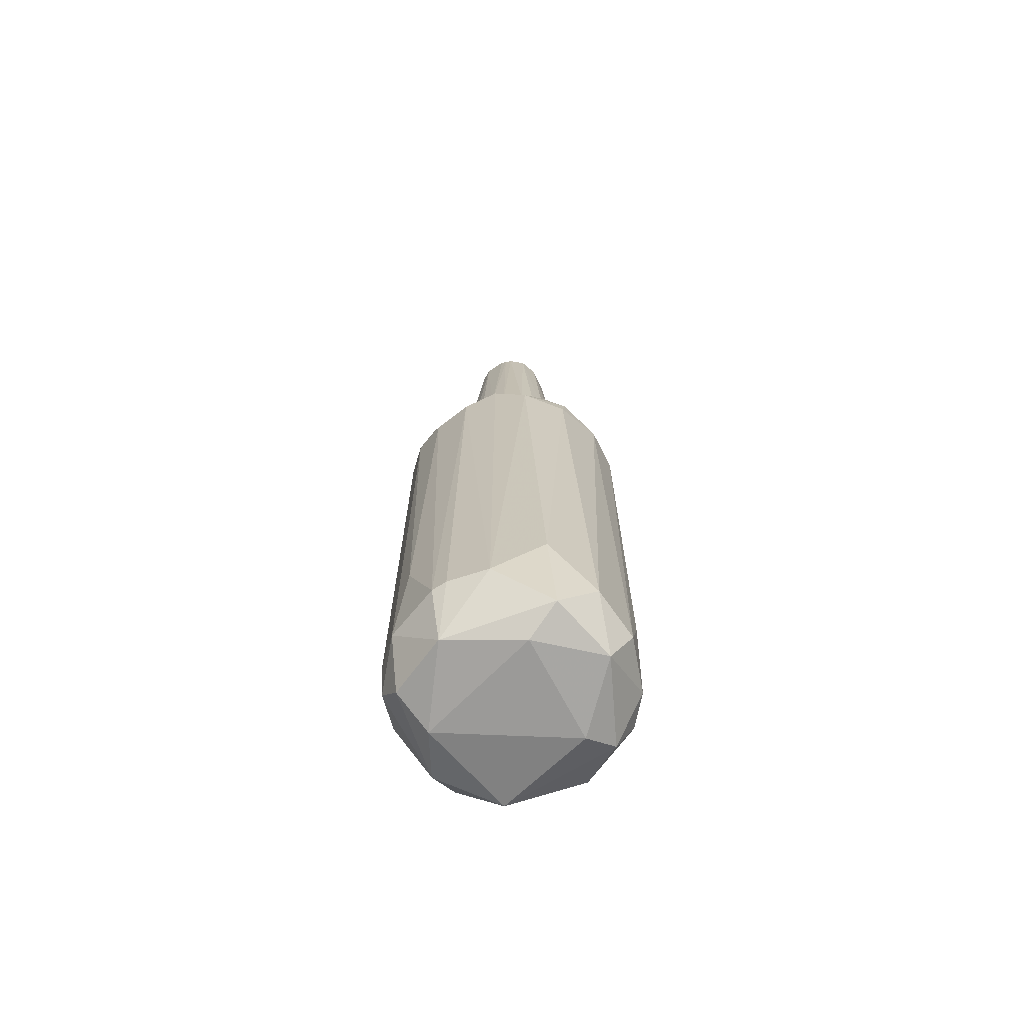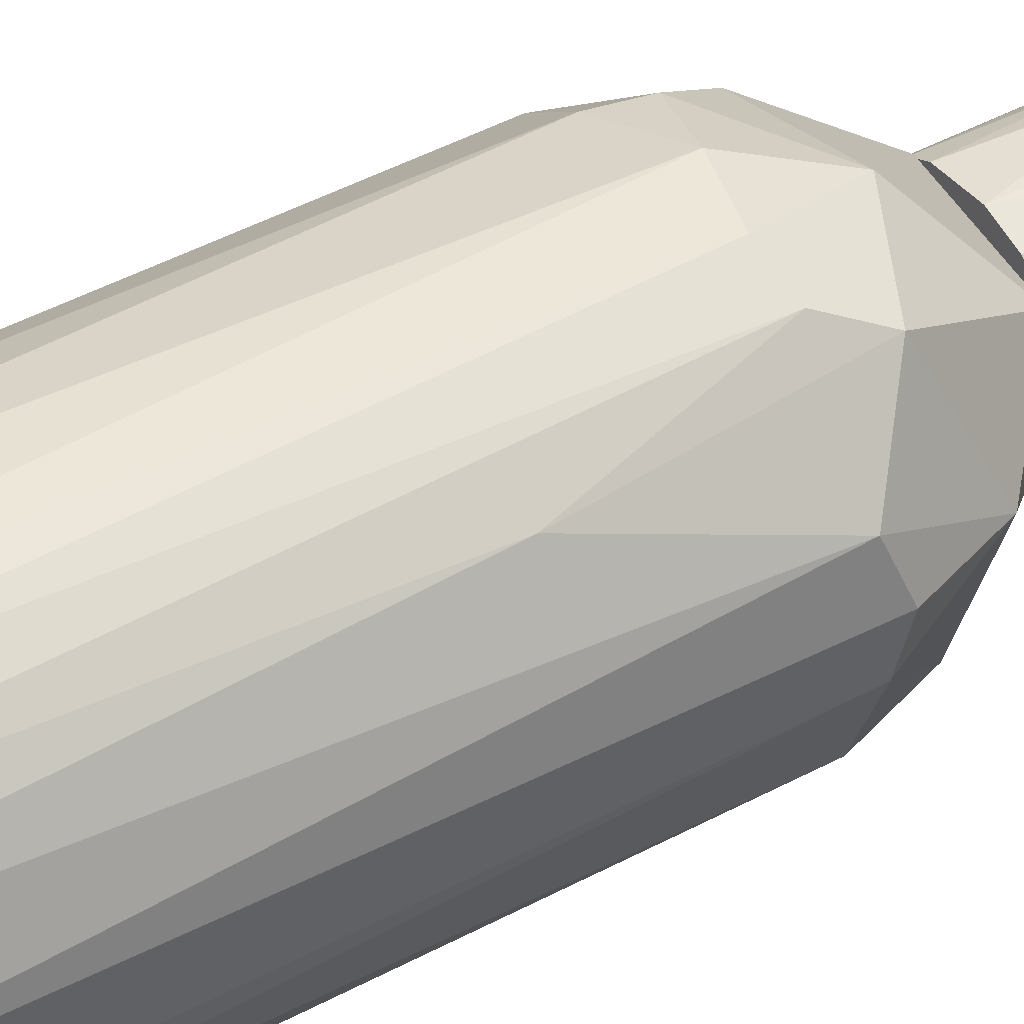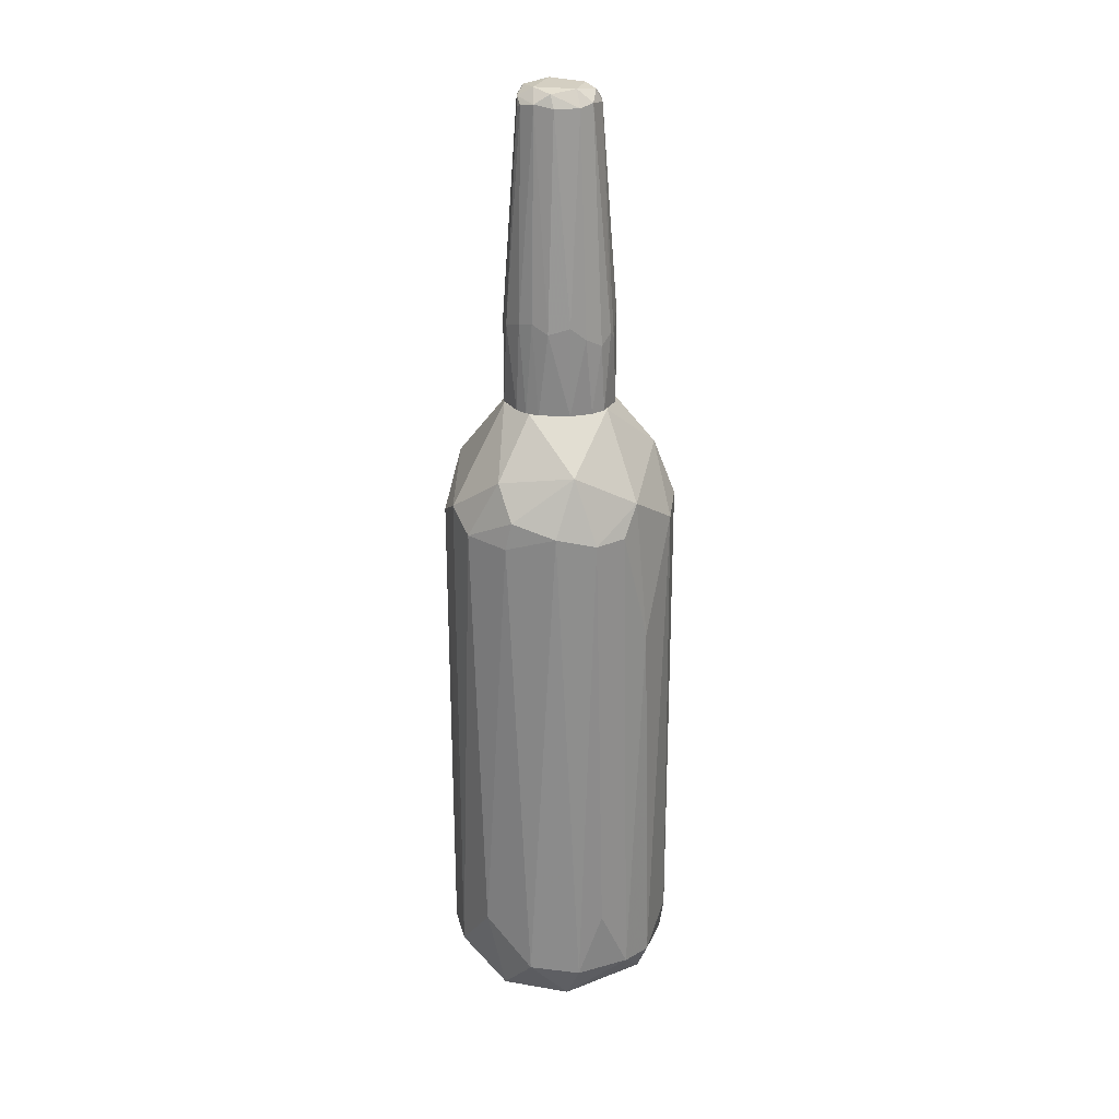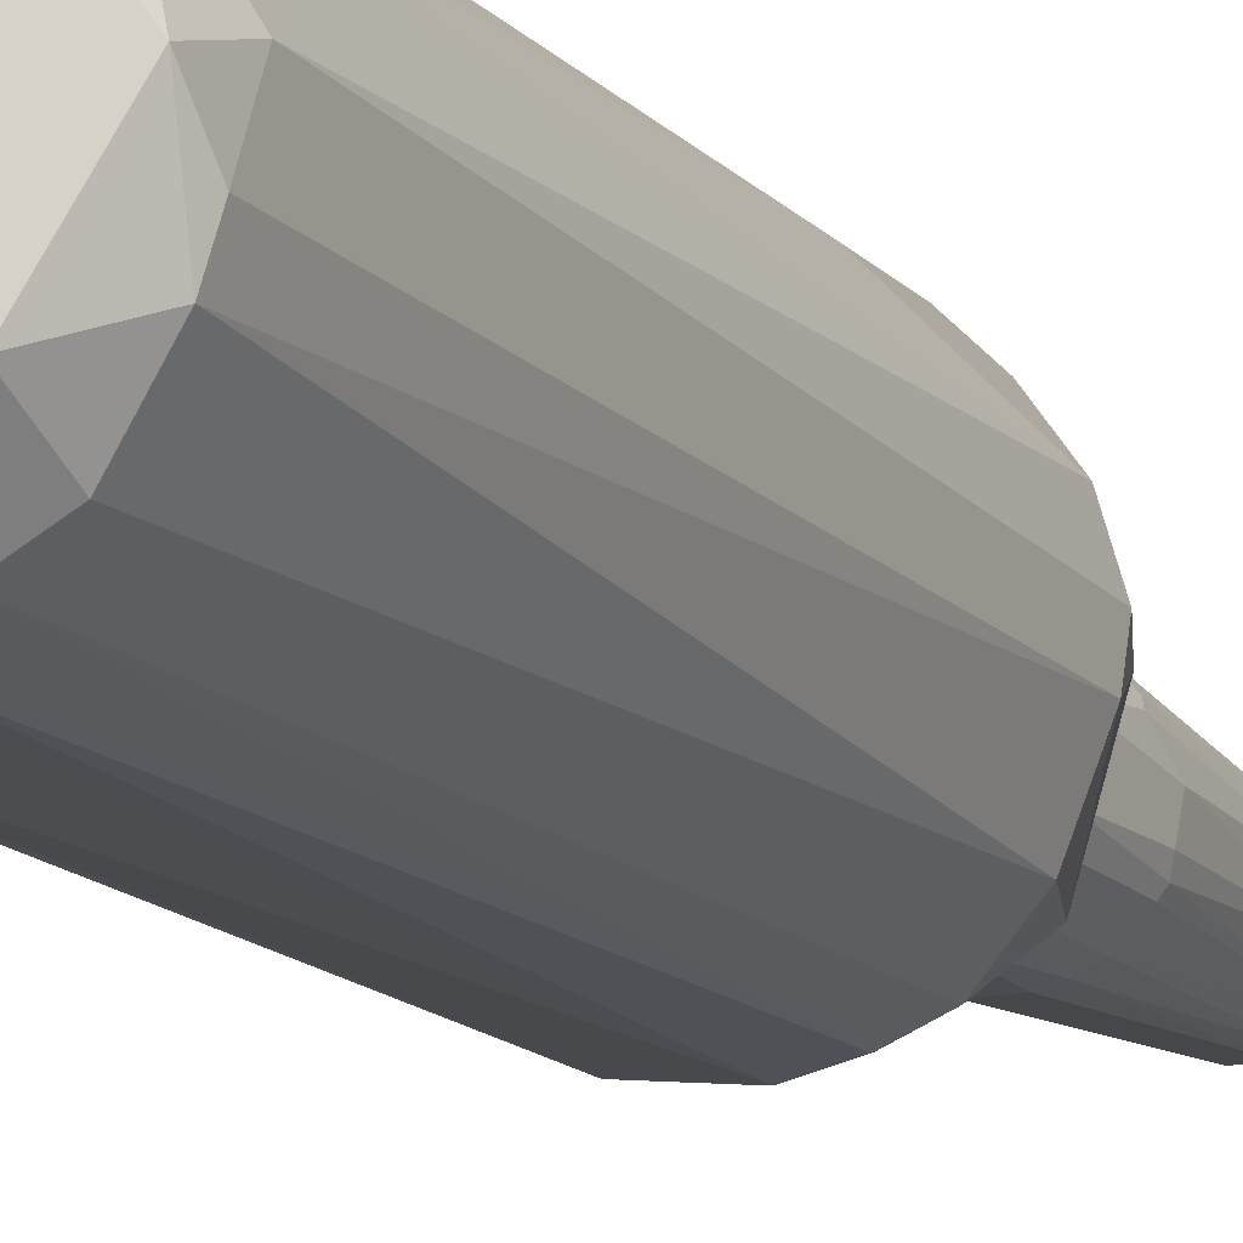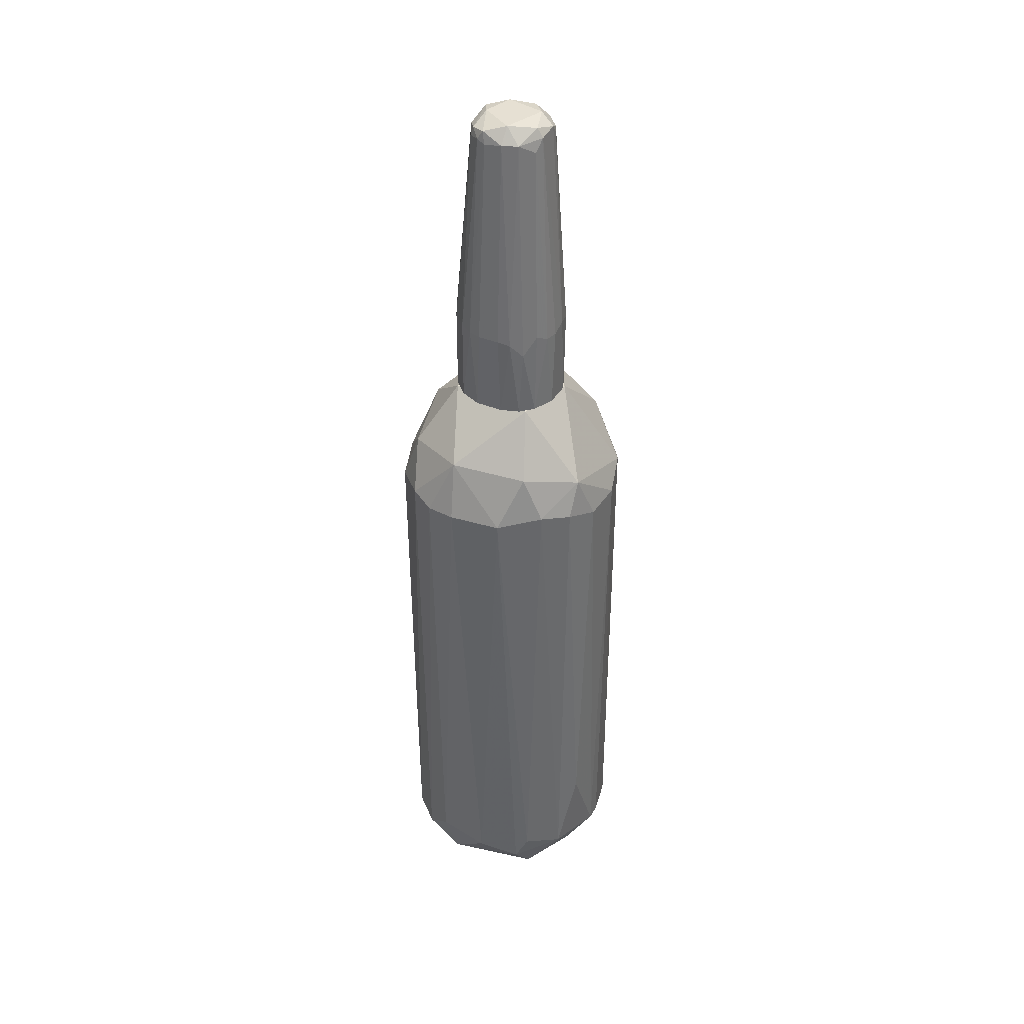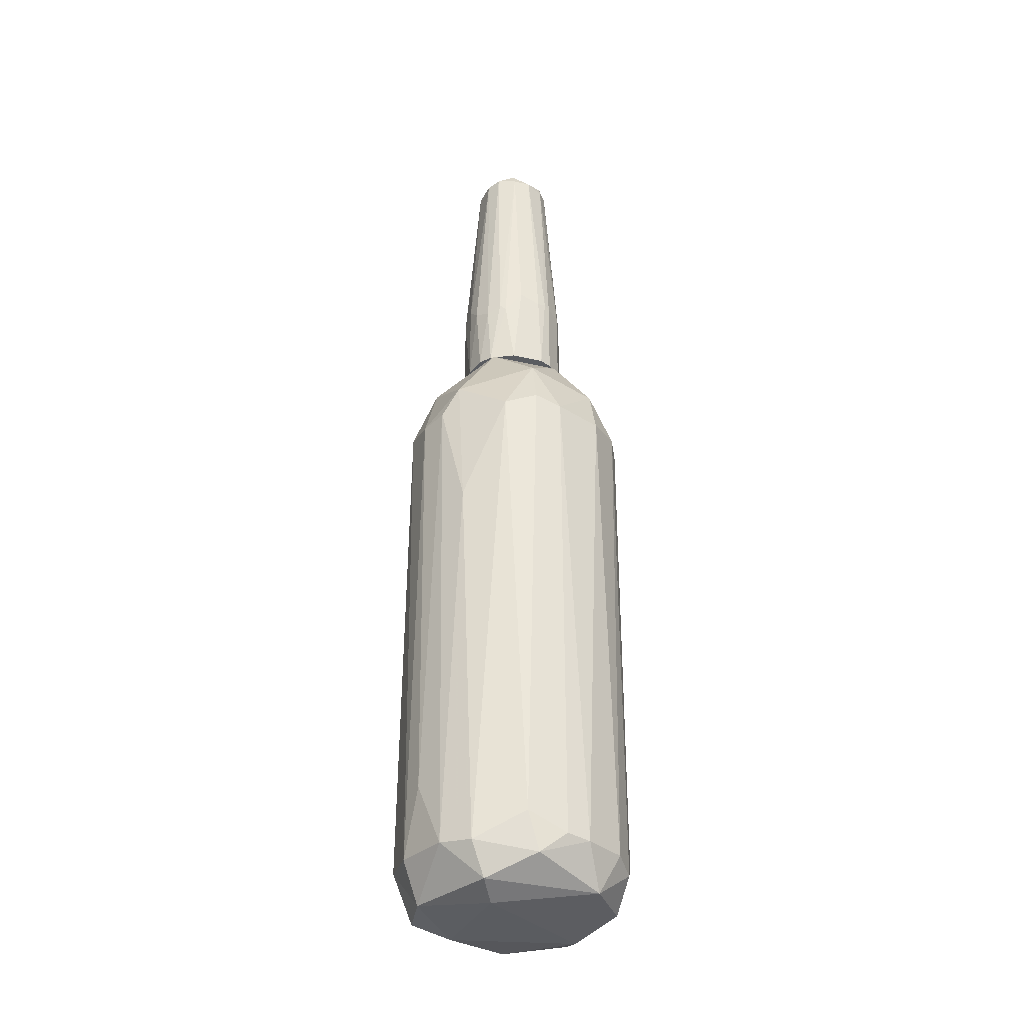
<metadata>
{"format":"obj","ext":"obj","renderer":"f3d","projection":"perspective","resolution":1024,"background":"white","views":[{"elev":-69.3,"azim":-57.3,"up":"+Y"},{"elev":43.4,"azim":57.2,"up":"+Z"},{"elev":25.8,"azim":-1.3,"up":"+Y"},{"elev":-14.2,"azim":25.6,"up":"+Z"},{"elev":38.5,"azim":-152.5,"up":"+Y"},{"elev":-33.7,"azim":72.2,"up":"+Y"}]}
</metadata>
<code>
o convex_0
v 0.2291 0.1569 0.0183
v -0.2303 -0.8707 -0.01795
v -0.2303 -0.8707 0.01222
v 0.2231 -0.9009 0.0183
v 0.02355 0.1387 -0.2295
v -0.09729 0.175 0.2057
v 0.03565 -0.8707 0.2298
v 0.1203 -0.8827 -0.1993
v -0.2001 0.2112 -0.08442
v -0.1155 -0.8888 -0.1993
v 0.1445 0.1993 0.1694
v 0.09007 0.3565 -0.07233
v 0.1928 0.1327 -0.1328
v -0.1215 -0.9371 0.1694
v -0.2122 0.1628 0.09079
v 0.1868 -0.8766 0.1392
v -0.06104 0.3565 0.09682
v -0.1577 0.1569 -0.1691
v -0.04292 -0.9675 -0.1449
v -0.1578 -0.7618 0.1755
v 0.217 -0.8646 -0.08442
v 0.06587 0.1328 0.2238
v -0.07917 0.3565 -0.09049
v 0.1142 -0.9675 0.07869
v -0.03685 -0.8586 -0.2295
v -0.194 -0.8646 -0.1267
v -0.2243 0.1206 -0.0542
v -0.07917 0.1387 -0.2175
v -0.06707 -0.8586 0.2238
v 0.1324 0.1448 -0.1933
v 0.09007 0.3565 0.07267
v 0.217 0.1327 0.08477
v 0.1626 -0.9432 -0.1207
v -0.1759 -0.9553 -0.03603
v 0.1384 -0.8707 0.1875
v -0.01265 0.1508 0.2298
v -0.2122 -0.8768 0.09079
v -0.1819 0.1266 0.1513
v 0.03565 0.2476 -0.1933
v 0.1686 -0.8646 -0.163
v 0.06587 -0.8405 -0.2235
v 0.02355 0.2597 0.1876
v 0.2291 -0.8222 0.04245
v 0.2291 0.1386 -0.03608
v 0.1686 -0.0909 0.1634
v -0.1094 0.3565 0.03035
v -0.2303 0.1267 0.02432
v 0.01145 -0.9493 0.1936
v 0.1868 0.2656 0.01222
v -0.09729 -0.9675 0.09682
v -0.2001 0.1447 -0.1207
v 0.1565 0.2355 -0.1328
v -0.2182 -0.6953 -0.08442
v 0.04775 -0.9371 -0.1993
v -0.1155 0.2415 -0.1691
v -0.1215 0.2415 0.1634
v -0.1094 0.1206 0.2057
v 0.1686 -0.9432 0.109
v 0.084 0.1328 -0.2174
v 0.1203 0.1387 0.1996
v -0.1396 -0.8405 -0.1872
v 0.084 -0.7376 0.2178
v 0.2291 -0.8586 -0.03608
v -0.1275 -0.9432 -0.157
f 54 19 64
f 17 12 23
f 5 25 28
f 25 10 28
f 20 14 29
f 12 17 31
f 21 4 33
f 24 19 33
f 3 2 34
f 2 26 34
f 7 22 36
f 29 7 36
f 14 20 37
f 3 34 37
f 34 14 37
f 15 37 38
f 37 20 38
f 23 12 39
f 5 28 39
f 13 21 40
f 8 30 40
f 30 13 40
f 33 8 40
f 21 33 40
f 25 5 41
f 22 11 42
f 11 31 42
f 31 17 42
f 6 36 42
f 36 22 42
f 16 4 43
f 1 32 43
f 32 16 43
f 21 13 44
f 1 43 44
f 32 11 45
f 16 32 45
f 35 16 45
f 9 15 46
f 23 9 46
f 17 23 46
f 2 3 47
f 15 9 47
f 27 2 47
f 9 27 47
f 3 37 47
f 37 15 47
f 7 29 48
f 29 14 48
f 35 7 48
f 31 11 49
f 12 31 49
f 32 1 49
f 11 32 49
f 1 44 49
f 19 24 50
f 14 34 50
f 34 19 50
f 24 48 50
f 48 14 50
f 9 18 51
f 18 26 51
f 27 9 51
f 13 30 52
f 39 12 52
f 30 39 52
f 44 13 52
f 12 49 52
f 49 44 52
f 26 2 53
f 2 27 53
f 51 26 53
f 27 51 53
f 10 25 54
f 8 33 54
f 33 19 54
f 25 41 54
f 41 8 54
f 18 9 55
f 9 23 55
f 28 18 55
f 23 39 55
f 39 28 55
f 38 6 56
f 15 38 56
f 6 42 56
f 42 17 56
f 46 15 56
f 17 46 56
f 20 29 57
f 36 6 57
f 29 36 57
f 6 38 57
f 38 20 57
f 4 16 58
f 33 4 58
f 24 33 58
f 16 35 58
f 48 24 58
f 35 48 58
f 30 8 59
f 5 39 59
f 39 30 59
f 41 5 59
f 8 41 59
f 11 22 60
f 45 11 60
f 35 45 60
f 26 18 61
f 10 26 61
f 28 10 61
f 18 28 61
f 22 7 62
f 7 35 62
f 60 22 62
f 35 60 62
f 4 21 63
f 43 4 63
f 21 44 63
f 44 43 63
f 26 10 64
f 19 34 64
f 34 26 64
f 10 54 64
o convex_1
v 0.1082 0.5439 0.01223
v -0.1094 0.3565 -0.03004
v -0.1094 0.3565 0.02435
v -0.06709 0.9609 -0.02401
v 0.02356 0.3565 -0.1086
v 0.01751 0.3565 0.109
v -0.0127 0.9368 0.07876
v 0.05381 0.9489 -0.05421
v 0.05986 0.9428 0.05456
v -0.04896 0.5137 -0.1026
v 0.1082 0.3565 -0.03609
v -0.07919 0.5319 0.07876
v 0.08402 0.3565 0.07874
v -0.07919 0.9307 0.03038
v -0.01873 0.9368 -0.07839
v 0.06589 0.5258 -0.09049
v 0.07797 0.9368 -0.01794
v 0.01751 0.5319 0.109
v -0.07311 0.9186 -0.04214
v -0.09126 0.3565 -0.07234
v -0.04291 0.3565 0.1029
v 0.1022 0.5319 -0.04819
v -0.1094 0.5137 -0.01796
v 0.01751 0.5197 -0.1086
v 0.07797 0.4895 0.08479
v -0.02478 0.5197 0.109
v -0.04896 0.9428 0.06666
v 0.02961 0.967 0.04853
v 0.02356 0.9549 -0.07234
v 0.03566 0.9368 0.07269
v -0.1033 0.5197 0.04248
v 0.1022 0.4955 0.04853
v -0.09126 0.5258 -0.06631
v 0.07797 0.9368 0.01828
v -0.03083 0.3565 -0.1086
v -0.04896 0.9368 -0.06631
v 0.1082 0.3565 0.03038
v 0.06589 0.3565 -0.09049
v -0.08521 0.3565 0.07271
v 0.04776 0.5076 0.1029
v -0.07919 0.9428 -0.02401
v -0.07311 0.4895 -0.09047
v 0.04776 0.967 -0.01189
v -0.05499 0.5379 0.09689
v -0.04896 0.967 0.03038
v 0.05986 0.9307 -0.05421
v -0.02478 0.5197 -0.1086
v -0.01873 0.967 -0.05424
v -0.1094 0.5258 0.01225
v 0.03566 0.9368 -0.07234
v 0.09612 0.5258 -0.06026
v 0.1082 0.5258 -0.03004
v -0.07311 0.9368 0.04248
v -0.06709 0.3565 -0.09654
v 0.04171 0.5197 -0.1026
v -0.1033 0.5137 -0.04214
v 0.01751 0.9307 -0.07839
v 0.05986 0.3565 0.09689
v 0.09612 0.5076 0.06059
v -0.01873 0.9609 0.06666
v 0.06589 0.9609 0.01828
v -0.07919 0.9489 0.0183
v 0.09612 0.3565 -0.06026
v -0.06709 0.3565 0.09084
f 108 76 128
f 67 66 69
f 67 69 70
f 70 69 75
f 70 75 77
f 69 66 84
f 67 70 85
f 66 67 87
f 82 71 90
f 70 82 90
f 85 70 90
f 90 71 91
f 71 82 94
f 89 73 94
f 73 92 94
f 65 81 98
f 96 65 98
f 69 84 99
f 88 69 99
f 79 74 100
f 75 65 101
f 77 75 101
f 65 96 101
f 96 77 101
f 75 69 102
f 67 85 103
f 95 67 103
f 76 95 103
f 82 70 104
f 94 82 104
f 89 94 104
f 68 100 105
f 100 83 105
f 97 83 106
f 84 97 106
f 100 74 106
f 83 100 106
f 72 93 107
f 85 90 108
f 91 76 108
f 90 91 108
f 92 107 109
f 72 81 110
f 81 86 110
f 74 79 111
f 79 88 111
f 99 74 111
f 88 99 111
f 93 79 112
f 79 100 112
f 100 68 112
f 107 93 112
f 68 109 112
f 109 107 112
f 87 67 113
f 67 95 113
f 95 78 113
f 105 87 113
f 93 72 114
f 72 110 114
f 110 80 114
f 102 80 115
f 80 110 115
f 110 86 115
f 65 75 116
f 81 65 116
f 75 86 116
f 86 81 116
f 76 91 117
f 95 76 117
f 78 95 117
f 99 84 118
f 74 99 118
f 84 106 118
f 106 74 118
f 69 88 119
f 102 69 119
f 80 102 119
f 114 80 119
f 84 66 120
f 66 87 120
f 83 97 120
f 97 84 120
f 87 105 120
f 105 83 120
f 88 79 121
f 79 93 121
f 93 114 121
f 119 88 121
f 114 119 121
f 70 77 122
f 77 89 122
f 104 70 122
f 89 104 122
f 73 89 123
f 89 77 123
f 77 96 123
f 98 73 123
f 96 98 123
f 91 71 124
f 71 94 124
f 94 92 124
f 109 91 124
f 92 109 124
f 81 72 125
f 92 73 125
f 98 81 125
f 73 98 125
f 72 107 125
f 107 92 125
f 68 105 126
f 109 68 126
f 91 109 126
f 113 78 126
f 105 113 126
f 78 117 126
f 117 91 126
f 86 75 127
f 75 102 127
f 115 86 127
f 102 115 127
f 103 85 128
f 76 103 128
f 85 108 128

</code>
